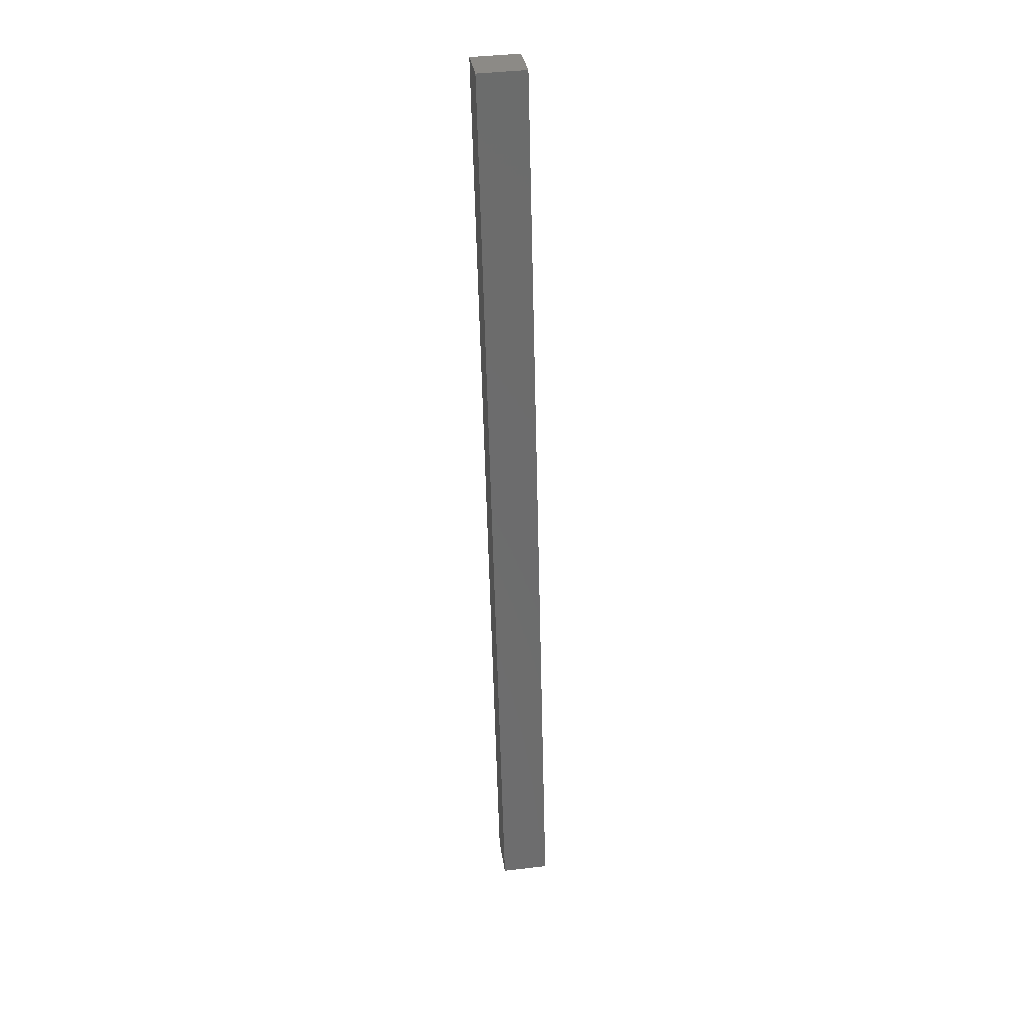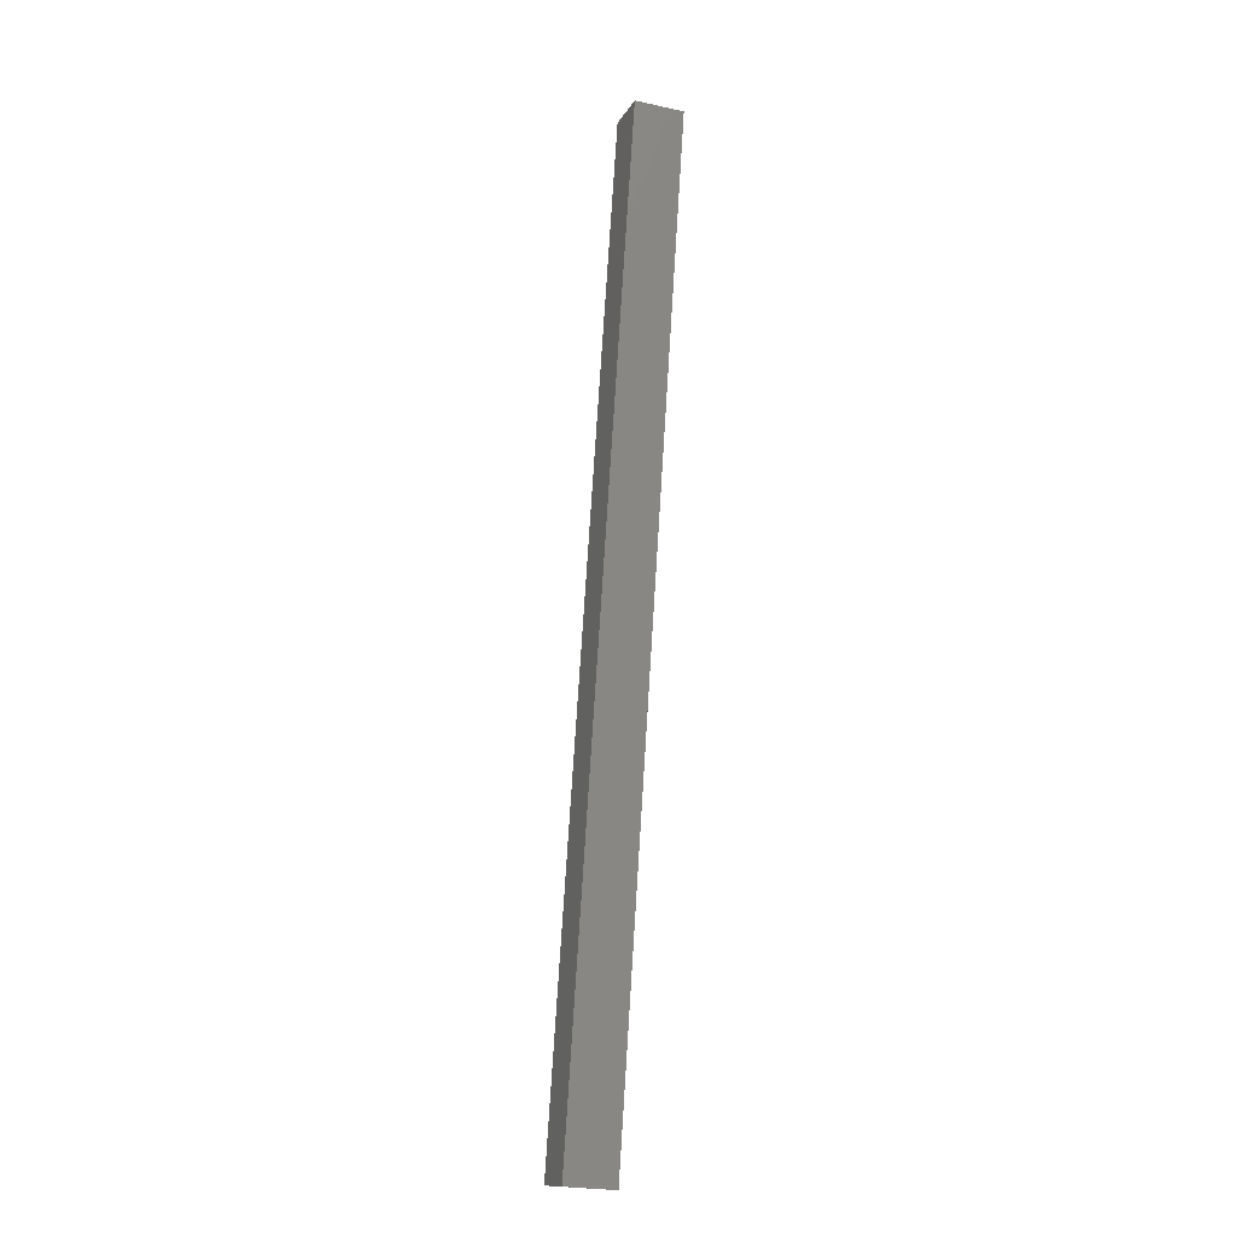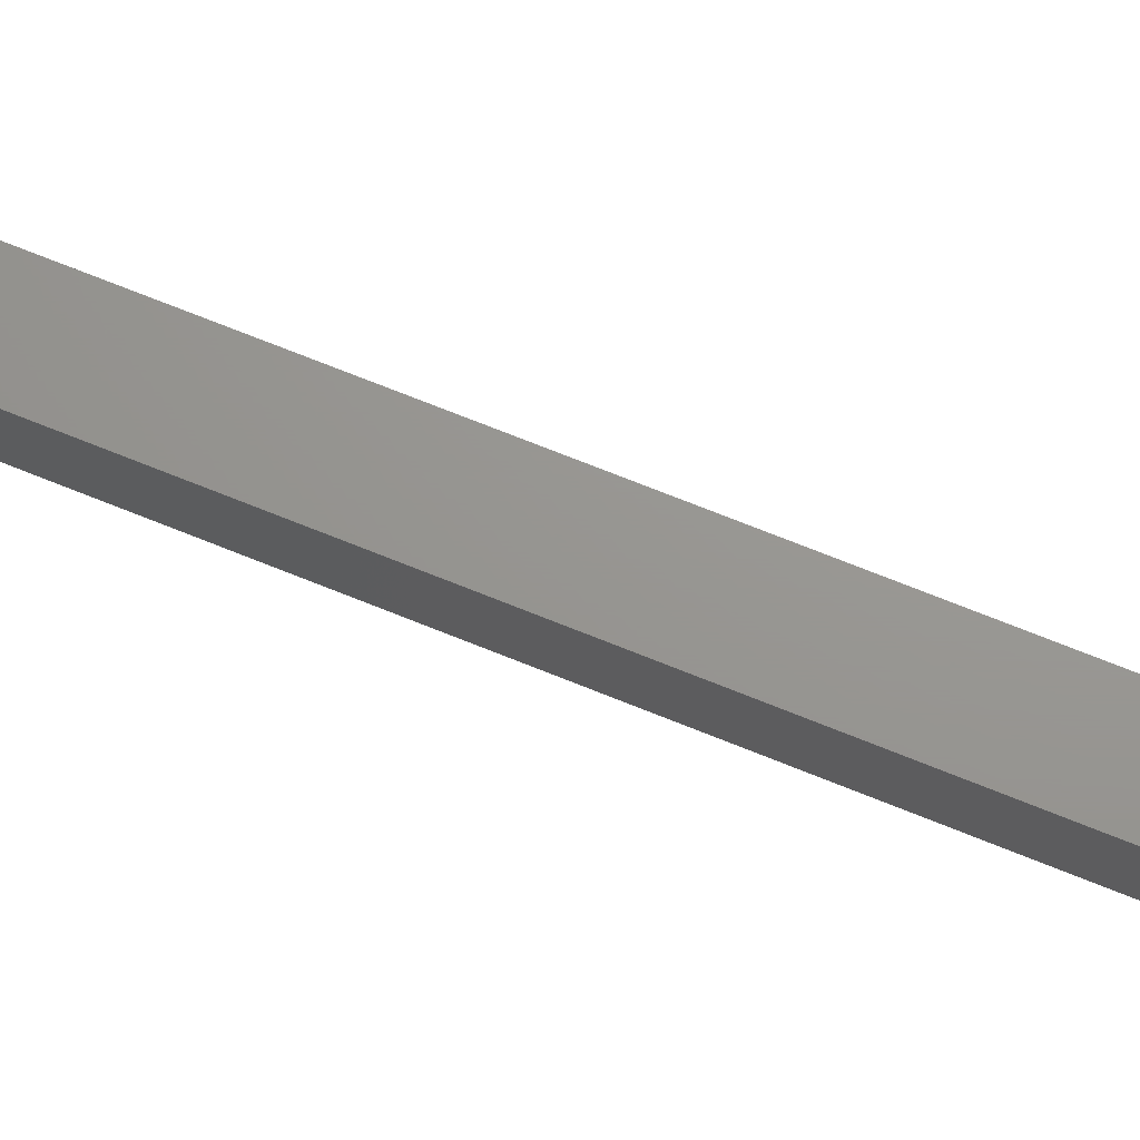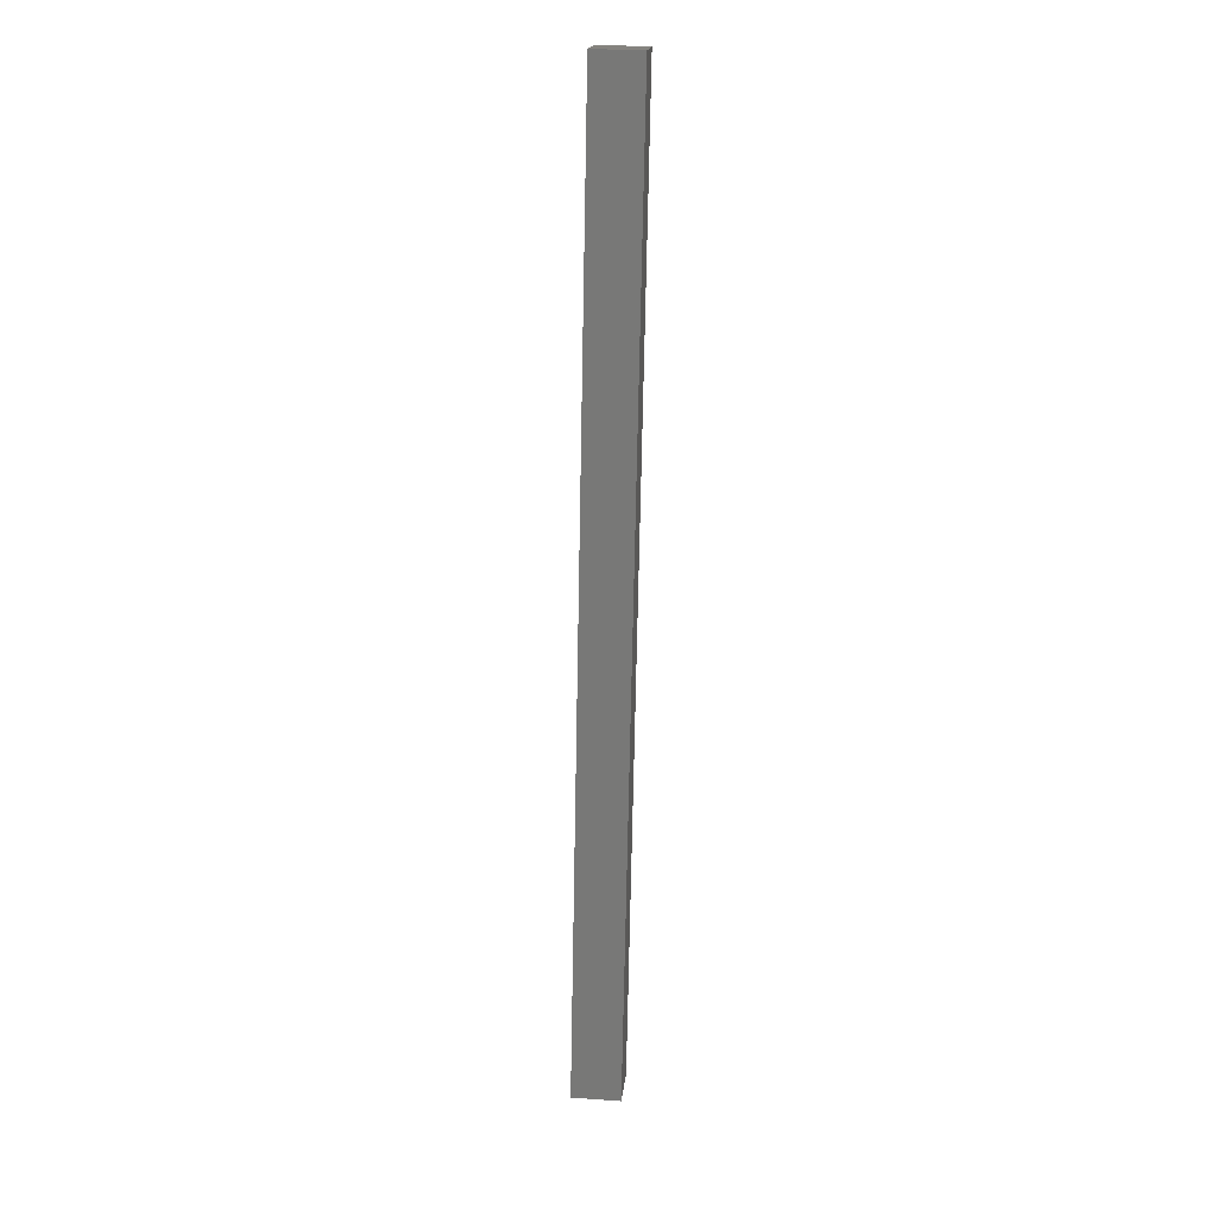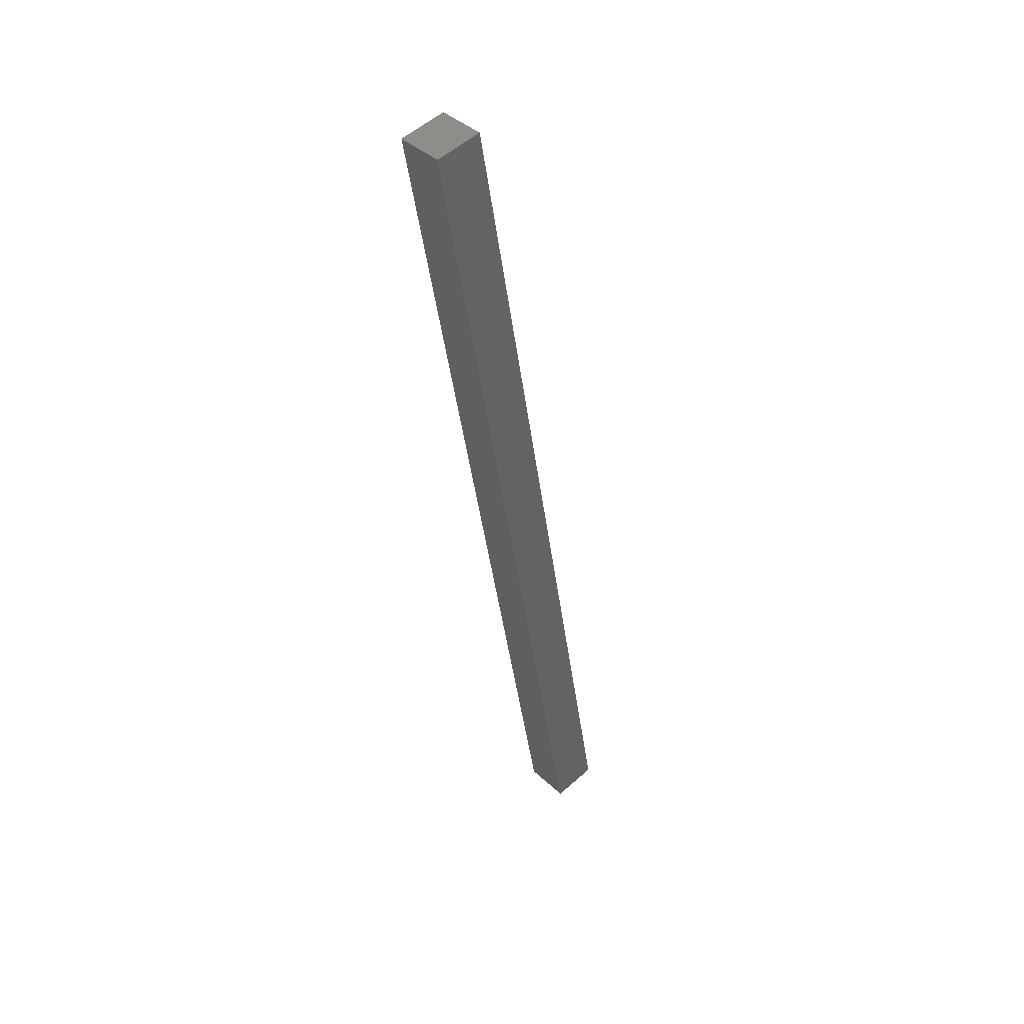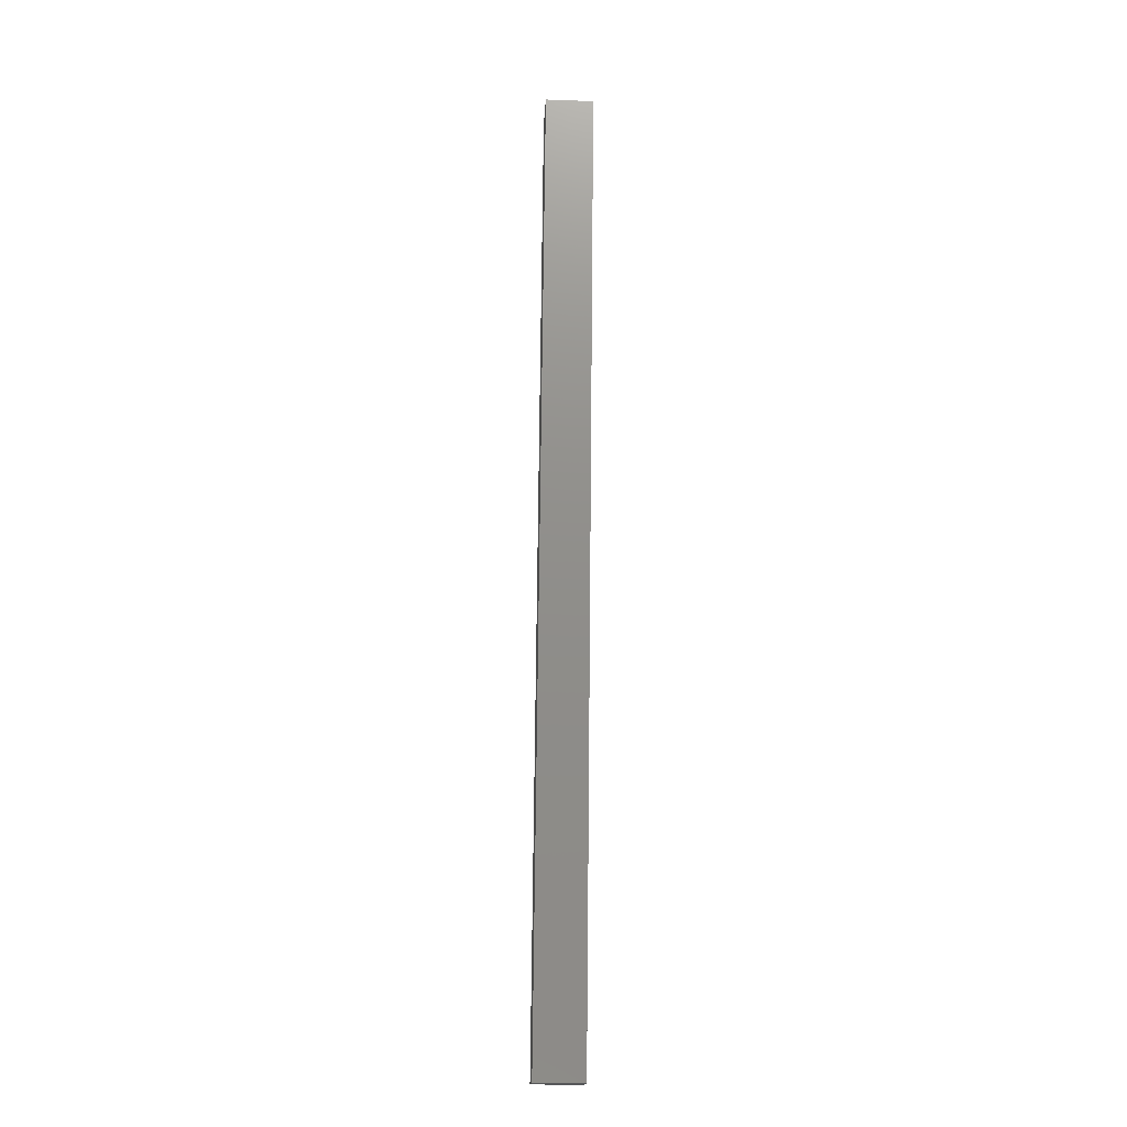
<metadata>
{"format":"stl","ext":"stl","renderer":"f3d","projection":"perspective","resolution":1024,"background":"white","views":[{"elev":42.6,"azim":-97.8,"up":"+Y"},{"elev":-25.0,"azim":70.5,"up":"+Y"},{"elev":70.5,"azim":101.3,"up":"+Z"},{"elev":29.2,"azim":-84.0,"up":"+Y"},{"elev":55.5,"azim":-132.8,"up":"+Y"},{"elev":-27.1,"azim":86.9,"up":"+Y"}]}
</metadata>
<code>
# stl→obj: 8 verts, 12 faces
v 0.4911 -0.09369 -2
v 0.4911 -0.09369 -1
v -3.256 -19.74 -1
v -3.256 -19.74 -2
v -0.4911 0.09369 -2
v -4.239 -19.55 -2
v -4.239 -19.55 -1
v -0.4911 0.09369 -1
f 1 2 3
f 1 3 4
f 5 6 7
f 5 7 8
f 1 5 8
f 1 8 2
f 4 3 7
f 4 7 6
f 1 4 6
f 1 6 5
f 2 8 7
f 2 7 3

</code>
